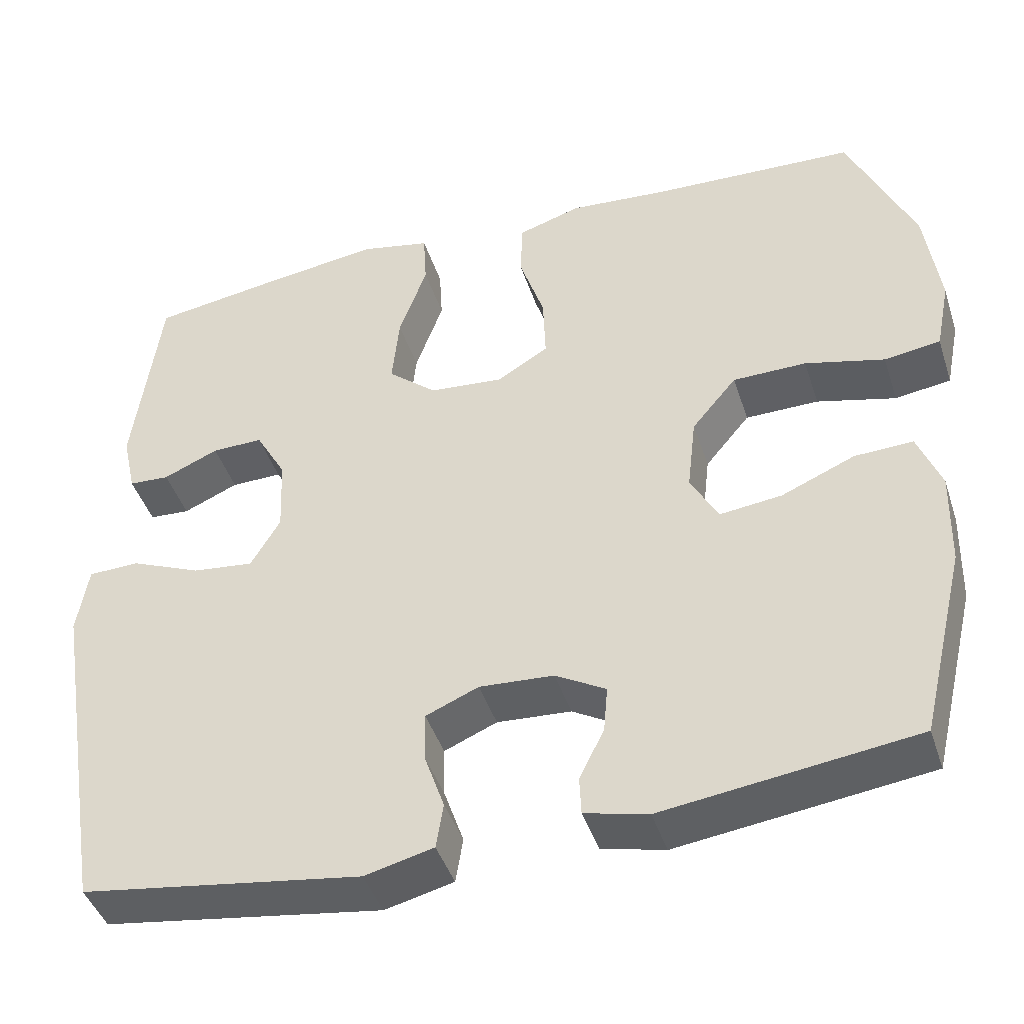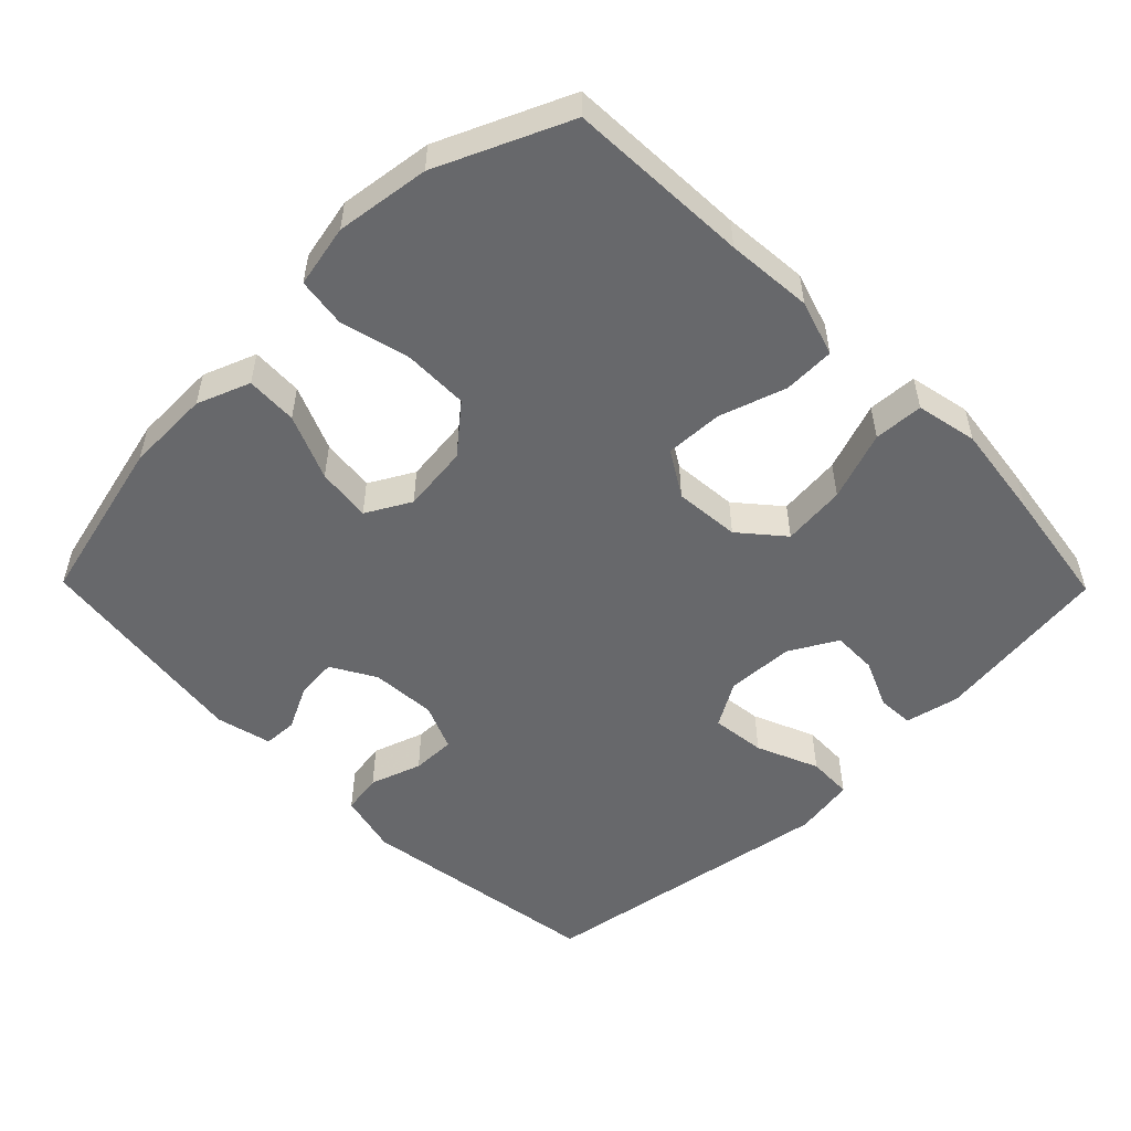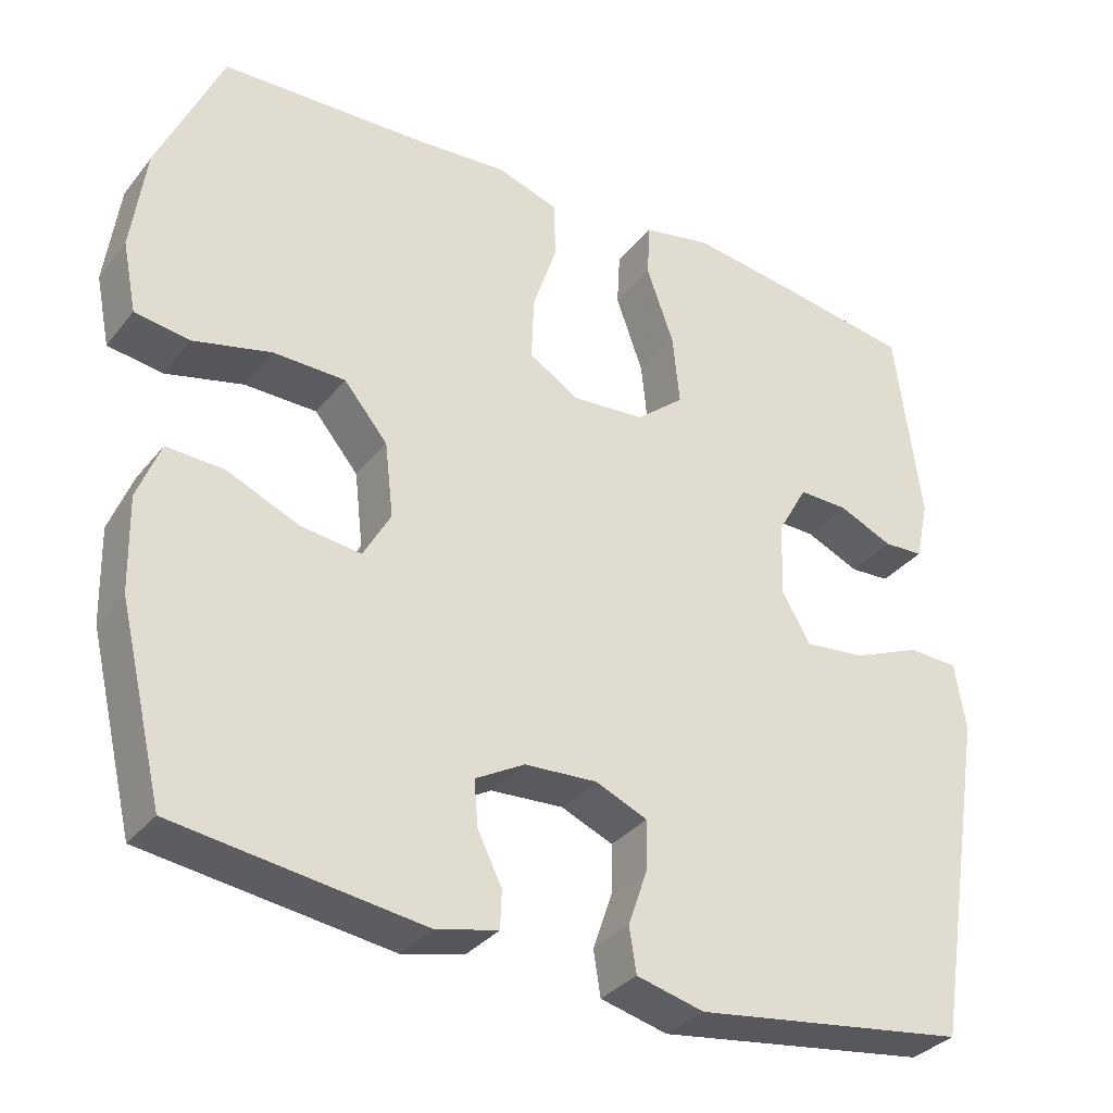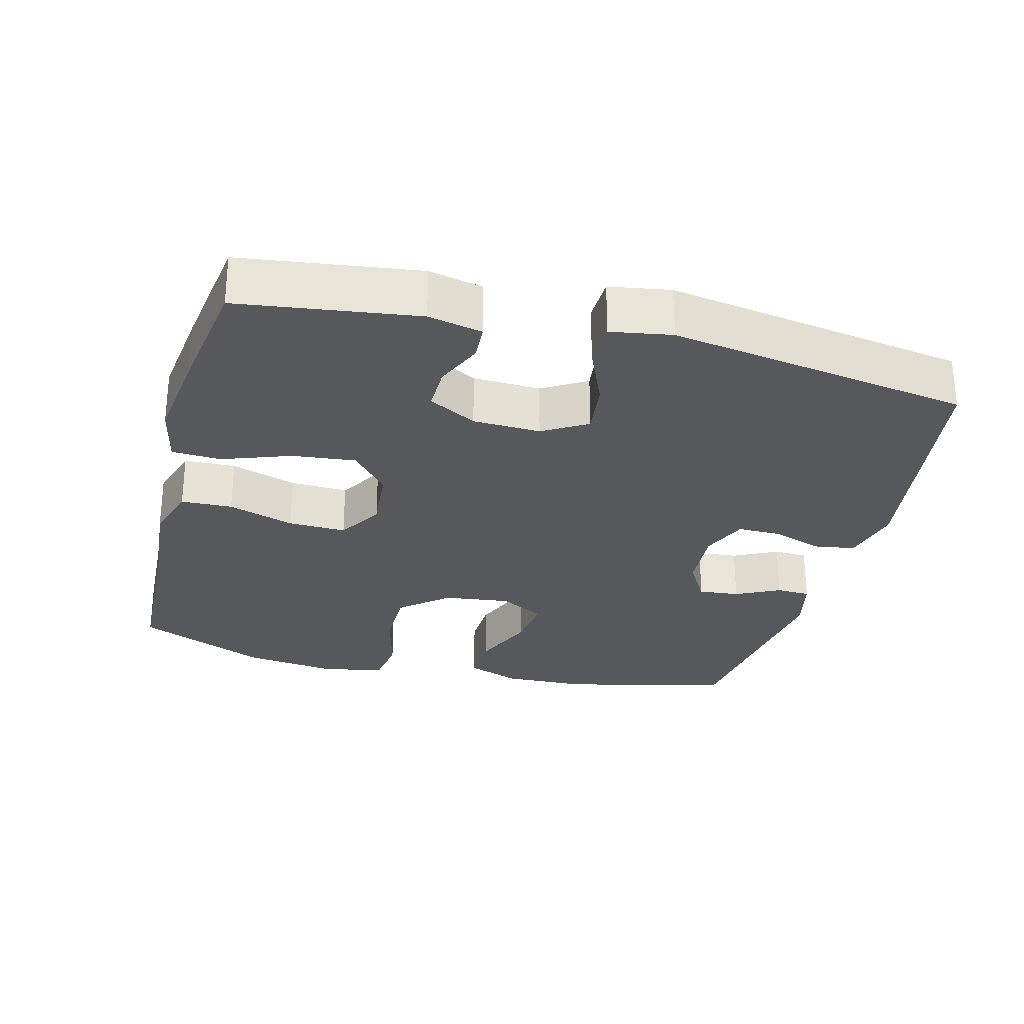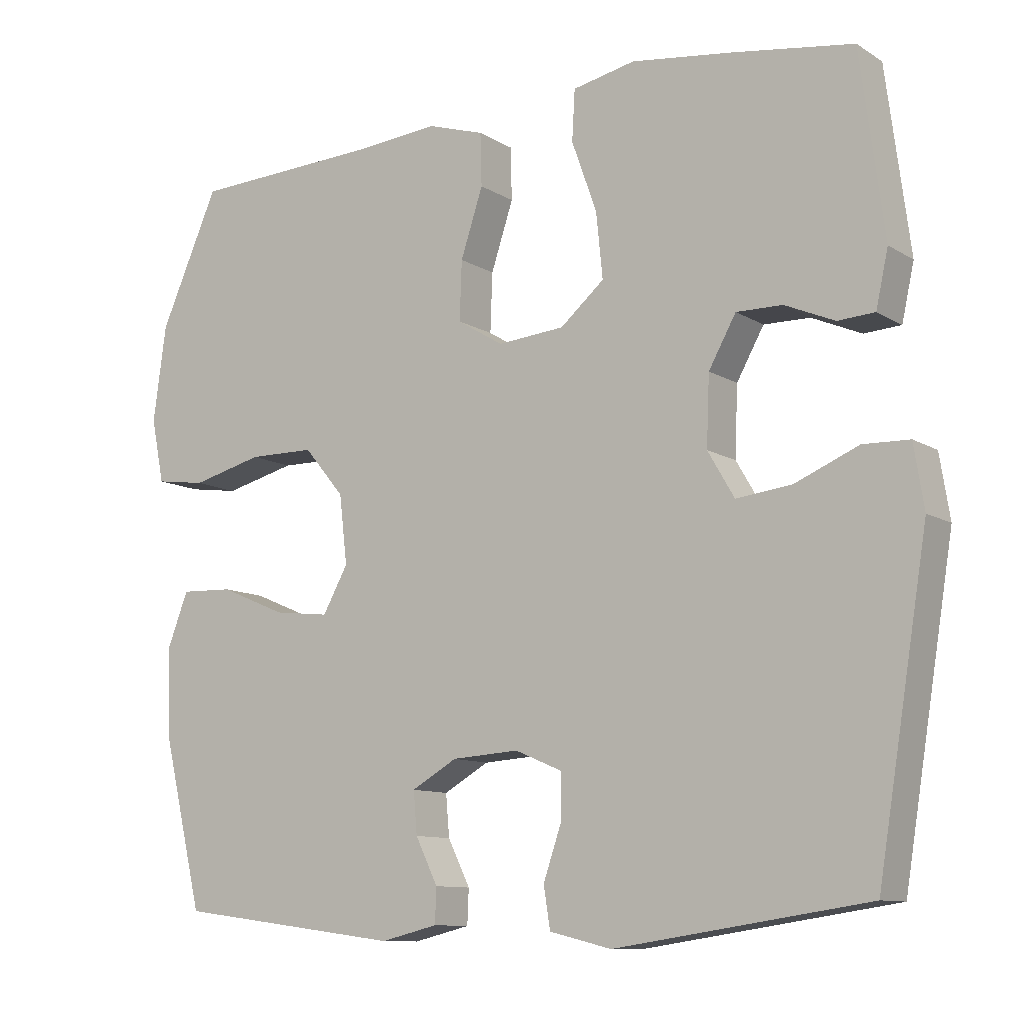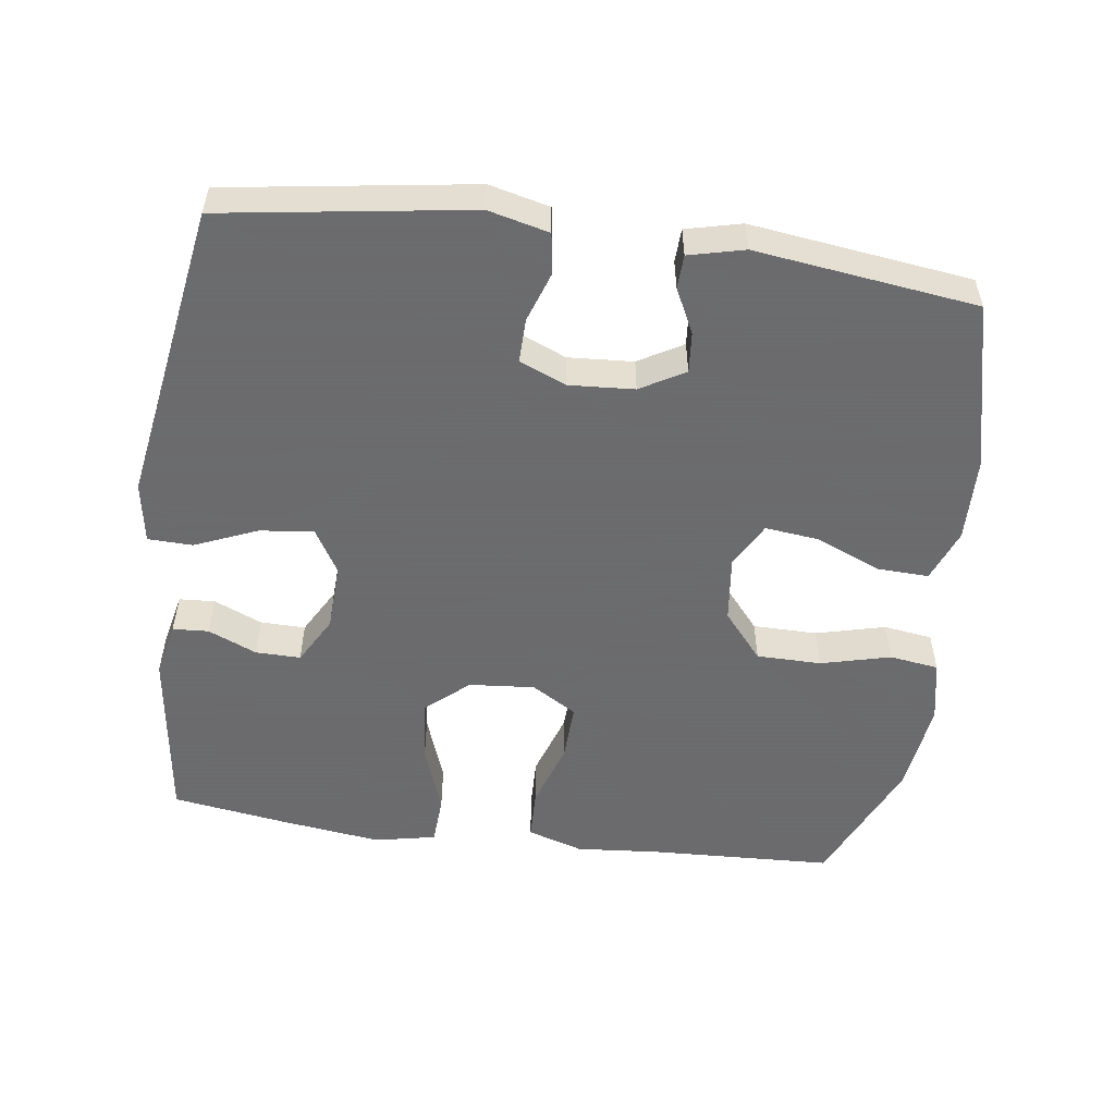
<metadata>
{"format":"obj","ext":"obj","renderer":"f3d","projection":"perspective","resolution":1024,"background":"white","views":[{"elev":-43.5,"azim":-162.4,"up":"+Z"},{"elev":-52.5,"azim":-45.5,"up":"+Y"},{"elev":-33.6,"azim":-32.5,"up":"+Z"},{"elev":-28.1,"azim":75.7,"up":"+Y"},{"elev":-10.5,"azim":34.1,"up":"+Z"},{"elev":-53.5,"azim":172.3,"up":"+Y"}]}
</metadata>
<code>
v -0.5 0.07 -0.5
v -0.557 0.07 -0.262
v -0.56 0.07 -0.142
v -0.531 0.07 -0.067
v -0.458 0.07 -0.07
v -0.366 0.07 -0.109
v -0.289 0.07 -0.118
v -0.254 0.07 -0.055
v -0.265 0.07 0.04
v -0.321 0.07 0.107
v -0.413 0.07 0.108
v -0.512 0.07 0.083
v -0.582 0.07 0.093
v -0.6 0.07 0.182
v -0.582 0.07 0.315
v -0.5 0.07 0.5
v -0.242 0.07 0.511
v -0.12 0.07 0.521
v -0.041 0.07 0.496
v -0.039 0.07 0.423
v -0.07 0.07 0.329
v -0.073 0.07 0.247
v -0.009 0.07 0.208
v 0.084 0.07 0.216
v 0.145 0.07 0.268
v 0.136 0.07 0.358
v 0.101 0.07 0.456
v 0.105 0.07 0.526
v 0.192 0.07 0.544
v 0.328 0.07 0.526
v 0.5 0.07 0.5
v 0.533 0.07 0.247
v 0.516 0.07 0.17
v 0.465 0.07 0.167
v 0.396 0.07 0.197
v 0.332 0.07 0.198
v 0.294 0.07 0.13
v 0.29 0.07 0.034
v 0.327 0.07 -0.029
v 0.404 0.07 -0.02
v 0.492 0.07 0.017
v 0.556 0.07 0.015
v 0.57 0.07 -0.072
v 0.5 0.07 -0.5
v 0.15 0.07 -0.552
v 0.064 0.07 -0.531
v 0.055 0.07 -0.474
v 0.08 0.07 -0.401
v 0.081 0.07 -0.339
v 0.015 0.07 -0.311
v -0.078 0.07 -0.317
v -0.141 0.07 -0.353
v -0.136 0.07 -0.411
v -0.105 0.07 -0.474
v -0.107 0.07 -0.522
v -0.186 0.07 -0.541
v -0.5 0 -0.5
v -0.557 0 -0.262
v -0.56 0 -0.142
v -0.531 0 -0.067
v -0.458 0 -0.07
v -0.366 0 -0.109
v -0.289 0 -0.118
v -0.254 0 -0.055
v -0.265 0 0.04
v -0.321 0 0.107
v -0.413 0 0.108
v -0.512 0 0.083
v -0.582 0 0.093
v -0.6 0 0.182
v -0.582 0 0.315
v -0.5 0 0.5
v -0.242 0 0.511
v -0.12 0 0.521
v -0.041 0 0.496
v -0.039 0 0.423
v -0.07 0 0.329
v -0.073 0 0.247
v -0.009 0 0.208
v 0.084 0 0.216
v 0.145 0 0.268
v 0.136 0 0.358
v 0.101 0 0.456
v 0.105 0 0.526
v 0.192 0 0.544
v 0.328 0 0.526
v 0.5 0 0.5
v 0.533 0 0.247
v 0.516 0 0.17
v 0.465 0 0.167
v 0.396 0 0.197
v 0.332 0 0.198
v 0.294 0 0.13
v 0.29 0 0.034
v 0.327 0 -0.029
v 0.404 0 -0.02
v 0.492 0 0.017
v 0.556 0 0.015
v 0.57 0 -0.072
v 0.5 0 -0.5
v 0.15 0 -0.552
v 0.064 0 -0.531
v 0.055 0 -0.474
v 0.08 0 -0.401
v 0.081 0 -0.339
v 0.015 0 -0.311
v -0.078 0 -0.317
v -0.141 0 -0.353
v -0.136 0 -0.411
v -0.105 0 -0.474
v -0.107 0 -0.522
v -0.186 0 -0.541
f 53 54 55 56
f 52 53 56 1
f 51 52 1 2
f 50 51 2 3
f 45 46 47 48
f 45 48 49
f 44 45 49
f 43 44 49 50
f 40 41 42 43
f 39 40 43 50
f 32 33 34 35
f 32 35 36
f 31 32 36
f 30 31 36 37
f 26 27 28 29
f 25 26 29 30
f 18 19 20 21
f 17 18 21 22
f 16 17 22
f 15 16 22 23
f 11 12 13 14
f 10 11 14 15
f 3 4 5 6
f 3 6 7
f 50 3 7
f 38 39 50 7
f 37 38 7 8
f 25 30 37
f 24 25 37
f 23 24 37 8
f 10 15 23
f 9 10 23
f 8 9 23
f 112 111 110 109
f 57 112 109 108
f 58 57 108 107
f 59 58 107 106
f 104 103 102 101
f 105 104 101
f 105 101 100
f 106 105 100 99
f 99 98 97 96
f 106 99 96 95
f 91 90 89 88
f 92 91 88
f 92 88 87
f 93 92 87 86
f 85 84 83 82
f 86 85 82 81
f 77 76 75 74
f 78 77 74 73
f 78 73 72
f 79 78 72 71
f 70 69 68 67
f 71 70 67 66
f 62 61 60 59
f 63 62 59
f 63 59 106
f 63 106 95 94
f 64 63 94 93
f 93 86 81
f 93 81 80
f 64 93 80 79
f 79 71 66
f 79 66 65
f 79 65 64
f 1 57 58 2
f 2 58 59 3
f 3 59 60 4
f 4 60 61 5
f 5 61 62 6
f 6 62 63 7
f 7 63 64 8
f 8 64 65 9
f 9 65 66 10
f 10 66 67 11
f 11 67 68 12
f 12 68 69 13
f 13 69 70 14
f 14 70 71 15
f 15 71 72 16
f 16 72 73 17
f 17 73 74 18
f 18 74 75 19
f 19 75 76 20
f 20 76 77 21
f 21 77 78 22
f 22 78 79 23
f 23 79 80 24
f 24 80 81 25
f 25 81 82 26
f 26 82 83 27
f 27 83 84 28
f 28 84 85 29
f 29 85 86 30
f 30 86 87 31
f 31 87 88 32
f 32 88 89 33
f 33 89 90 34
f 34 90 91 35
f 35 91 92 36
f 36 92 93 37
f 37 93 94 38
f 38 94 95 39
f 39 95 96 40
f 40 96 97 41
f 41 97 98 42
f 42 98 99 43
f 43 99 100 44
f 44 100 101 45
f 45 101 102 46
f 46 102 103 47
f 47 103 104 48
f 48 104 105 49
f 49 105 106 50
f 50 106 107 51
f 51 107 108 52
f 52 108 109 53
f 53 109 110 54
f 54 110 111 55
f 55 111 112 56
f 56 112 57 1

</code>
